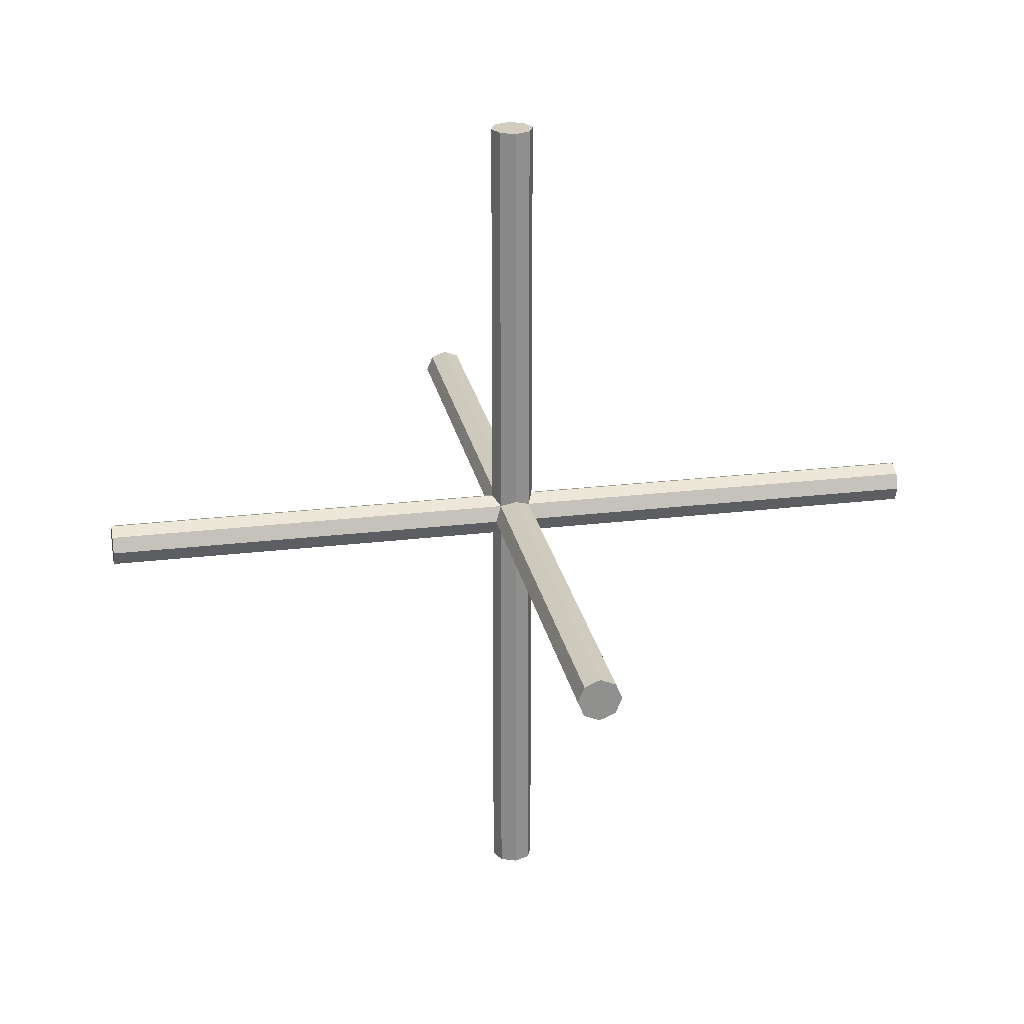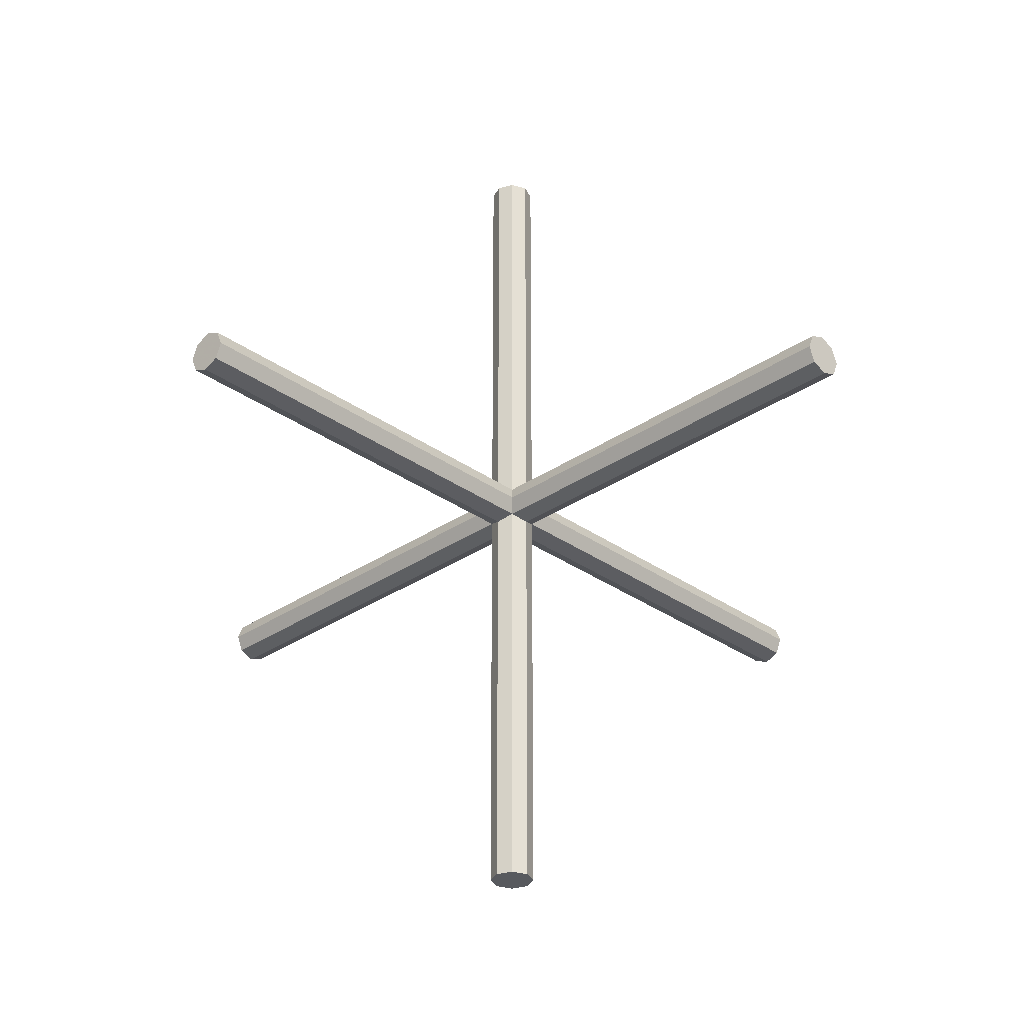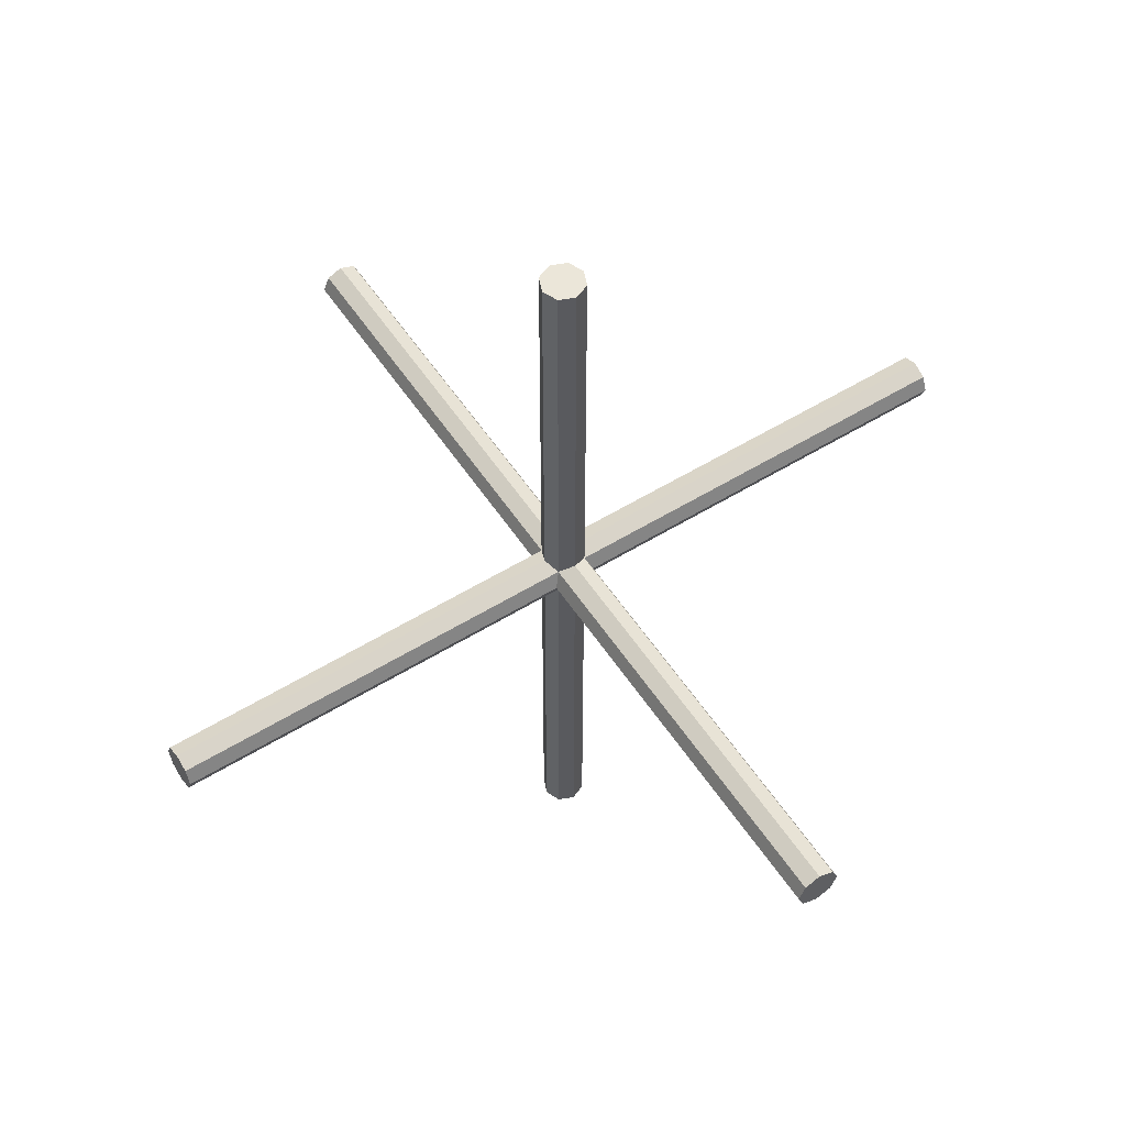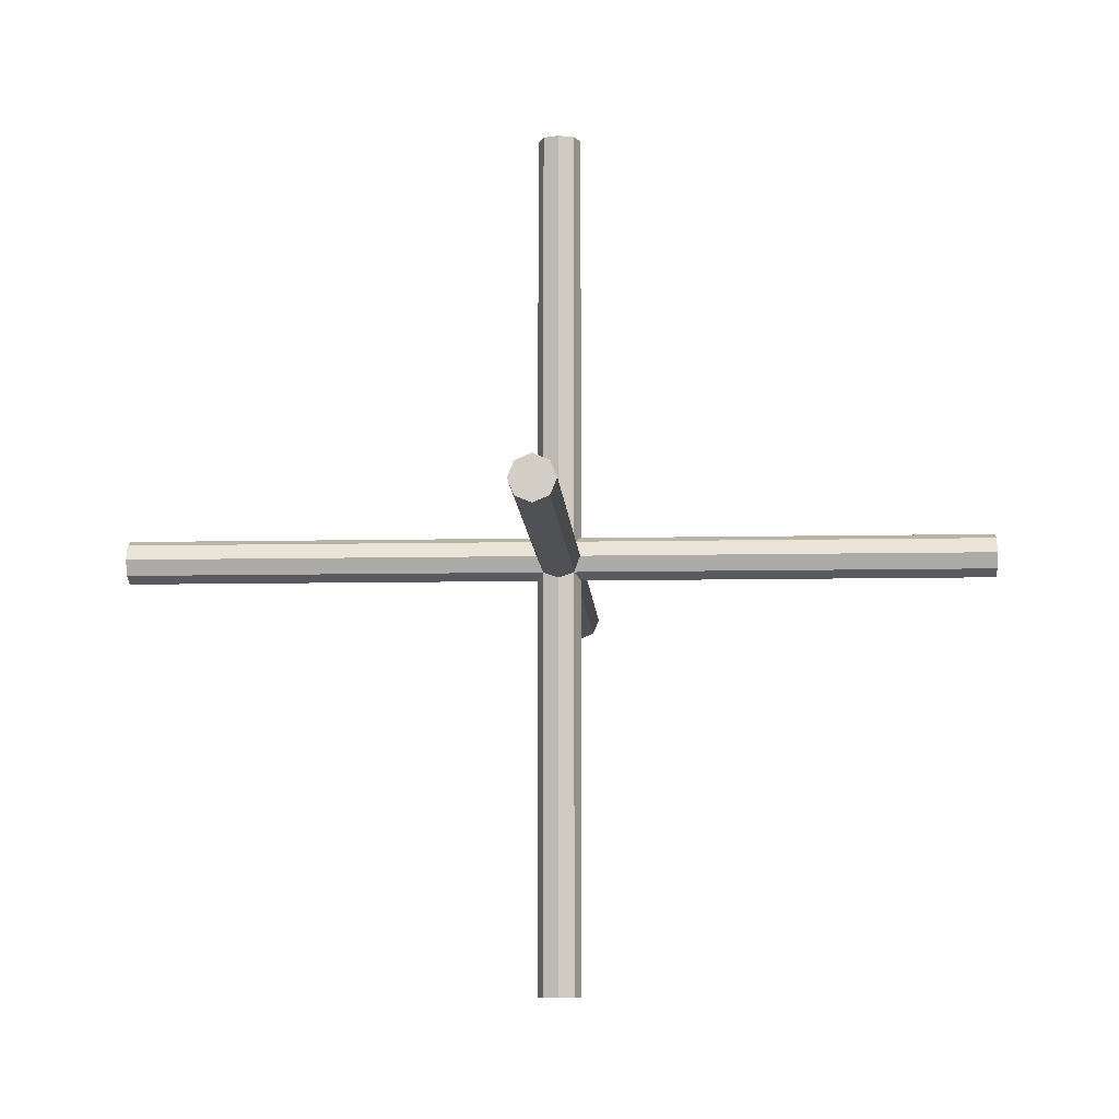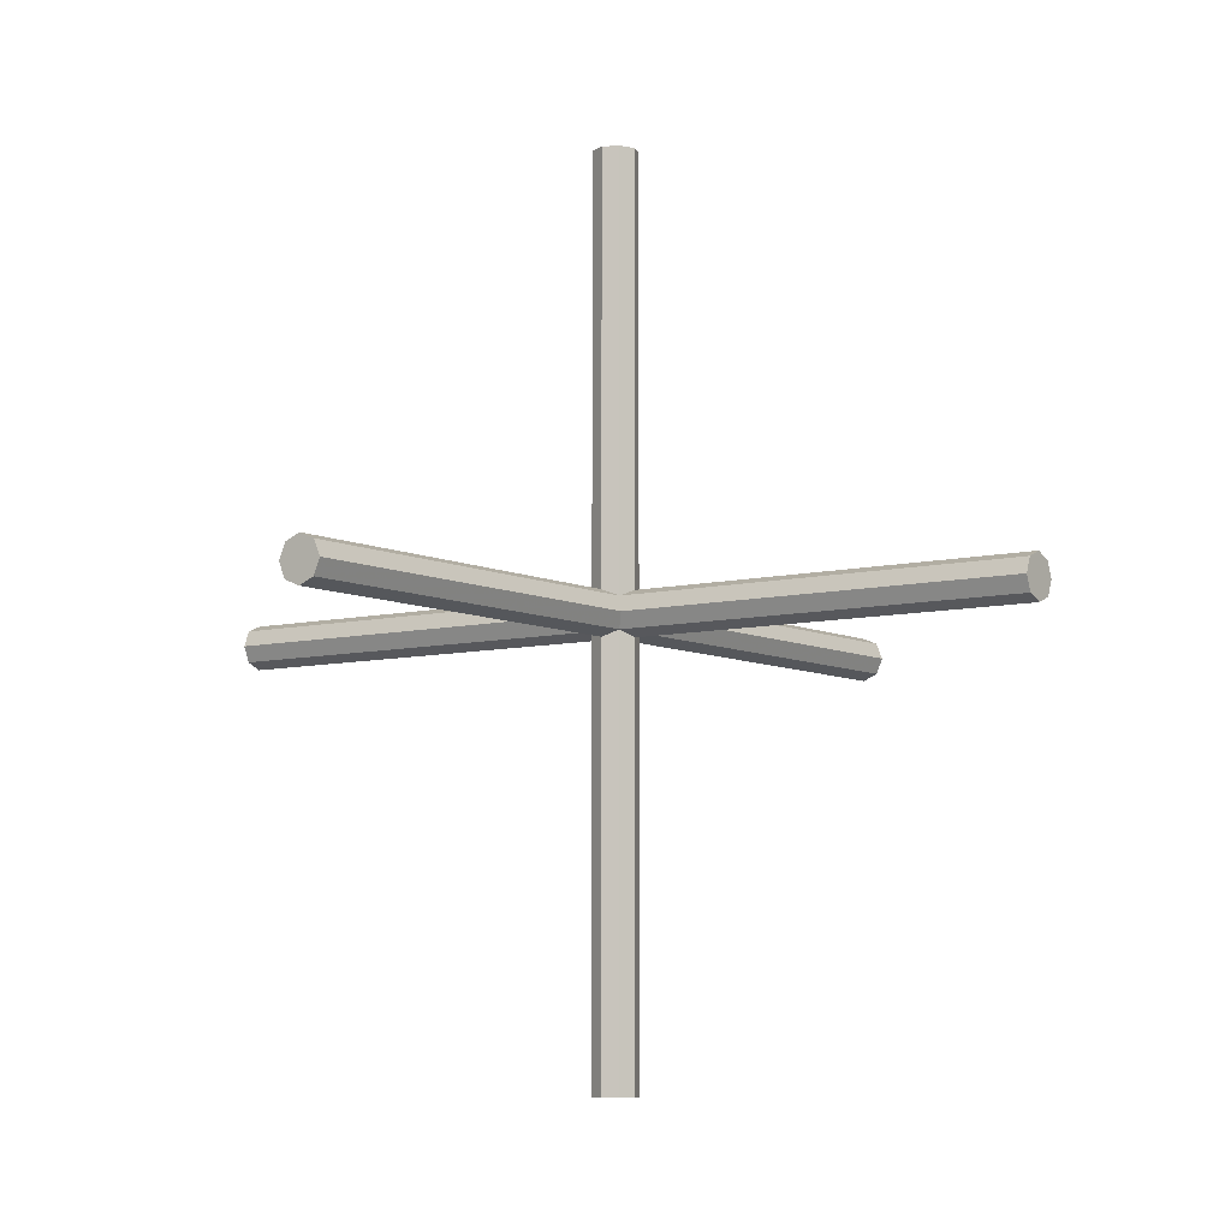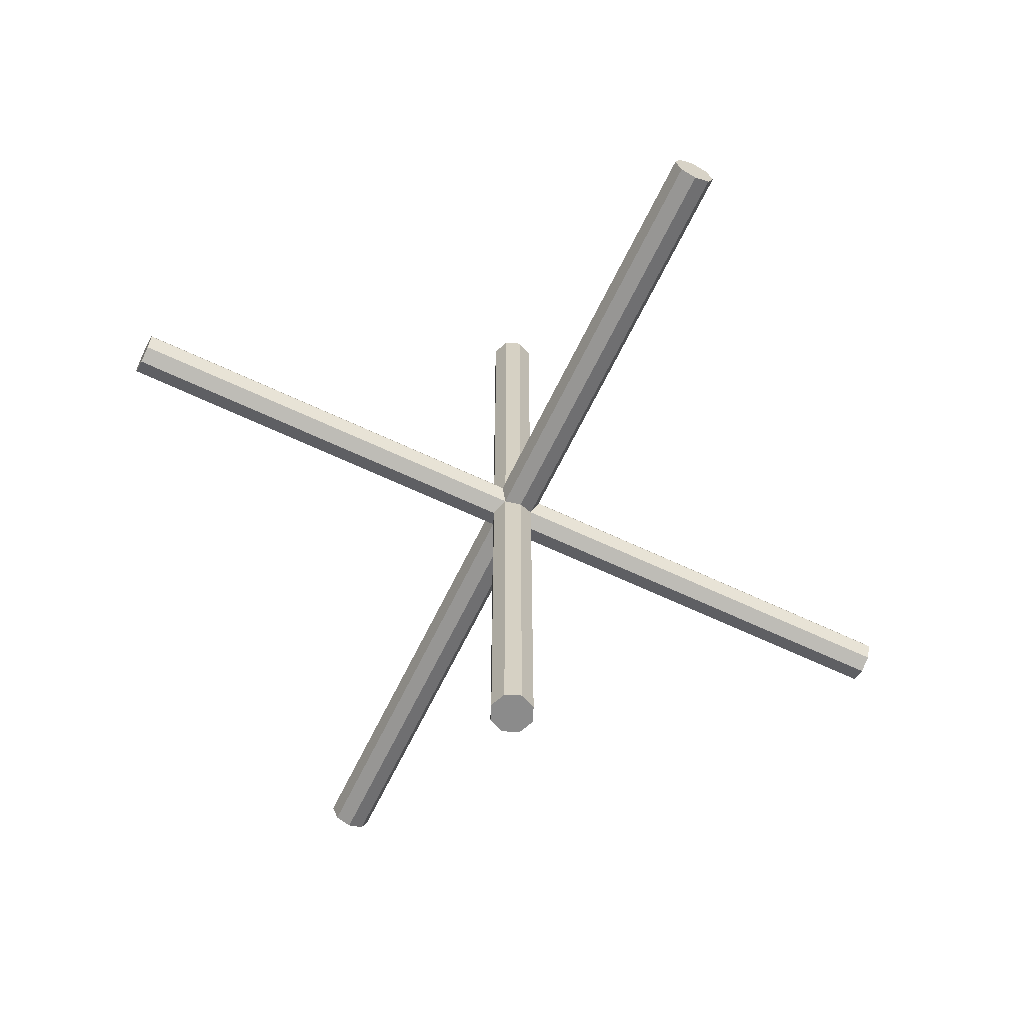
<metadata>
{"format":"obj","ext":"obj","renderer":"f3d","projection":"perspective","resolution":1024,"background":"white","views":[{"elev":24.8,"azim":-101.1,"up":"+Y"},{"elev":-31.0,"azim":-135.6,"up":"+Z"},{"elev":55.5,"azim":-122.9,"up":"+Y"},{"elev":-9.3,"azim":93.1,"up":"+Z"},{"elev":-7.4,"azim":-54.3,"up":"+Z"},{"elev":-63.9,"azim":154.4,"up":"+Z"}]}
</metadata>
<code>
o Plane
v 1 0.03536 -0.03536
v -1 0.03535 -0.03536
v -1 0.05 0
v 1 0.05 0
v -0.03536 1 0.03536
v -0.03536 -1 0.03535
v -0 -1 0.05
v -0 1 0.05
v 0.05 0 -1
v 0.05 -0 1
v 0.03536 -0.03536 1
v 0.03536 -0.03535 -1
v 1 -0.05 -0
v 1 -0.03535 -0.03536
v 1 0 -0.05
v 1 0.03536 0.03536
v 1 -0 0.05
v 1 -0.03535 0.03536
v -0.05 1 0
v -0.05 -1 -0
v 0 -0.05 1
v 0 -0.05 -1
v -1 0.03535 0.03536
v -1 -0 0.05
v -0.03536 1 -0.03535
v -0.03536 -1 -0.03536
v -0.03536 -0.03536 1
v -0.03536 -0.03535 -1
v 0.05 1 0
v 0.03536 1 -0.03535
v -0 1 -0.05
v 0.03536 1 0.03536
v -0 -1 -0.05
v -0.05 -0 1
v -0.05 0 -1
v 0.03536 -1 0.03535
v 0.03536 -1 -0.03536
v -0.03536 0.03535 1
v -0.03536 0.03536 -1
v 0.05 -1 -0
v 0 0.05 1
v 0 0.05 -1
v 0.03536 0.03535 1
v 0.03536 0.03536 -1
v -1 0 -0.05
v -1 -0.03536 0.03536
v -1 -0.03536 -0.03536
v -1 -0.05 -0
f 1 2 3 4
f 5 6 7 8
f 9 10 11 12
f 19 20 6 5
f 12 11 21 22
f 16 23 24 17
f 25 26 20 19
f 22 21 27 28
f 31 33 26 25
f 28 27 34 35
f 8 7 36 32
f 30 37 33 31
f 35 34 38 39
f 32 36 40 29
f 29 40 37 30
f 39 38 41 42
f 44 43 10 9
f 42 41 43 44
f 4 3 23 16
f 2 1 15 45
f 17 24 46 18
f 14 47 45 15
f 18 46 48 13
f 13 48 47 14
f 28 35 39 42 44 9 12 22
f 47 48 46 24 23 3 2 45
f 26 33 37 40 36 7 6 20
f 11 10 43 41 38 34 27 21
f 15 1 4 16 17 18 13 14
f 29 30 31 25 19 5 8 32

</code>
